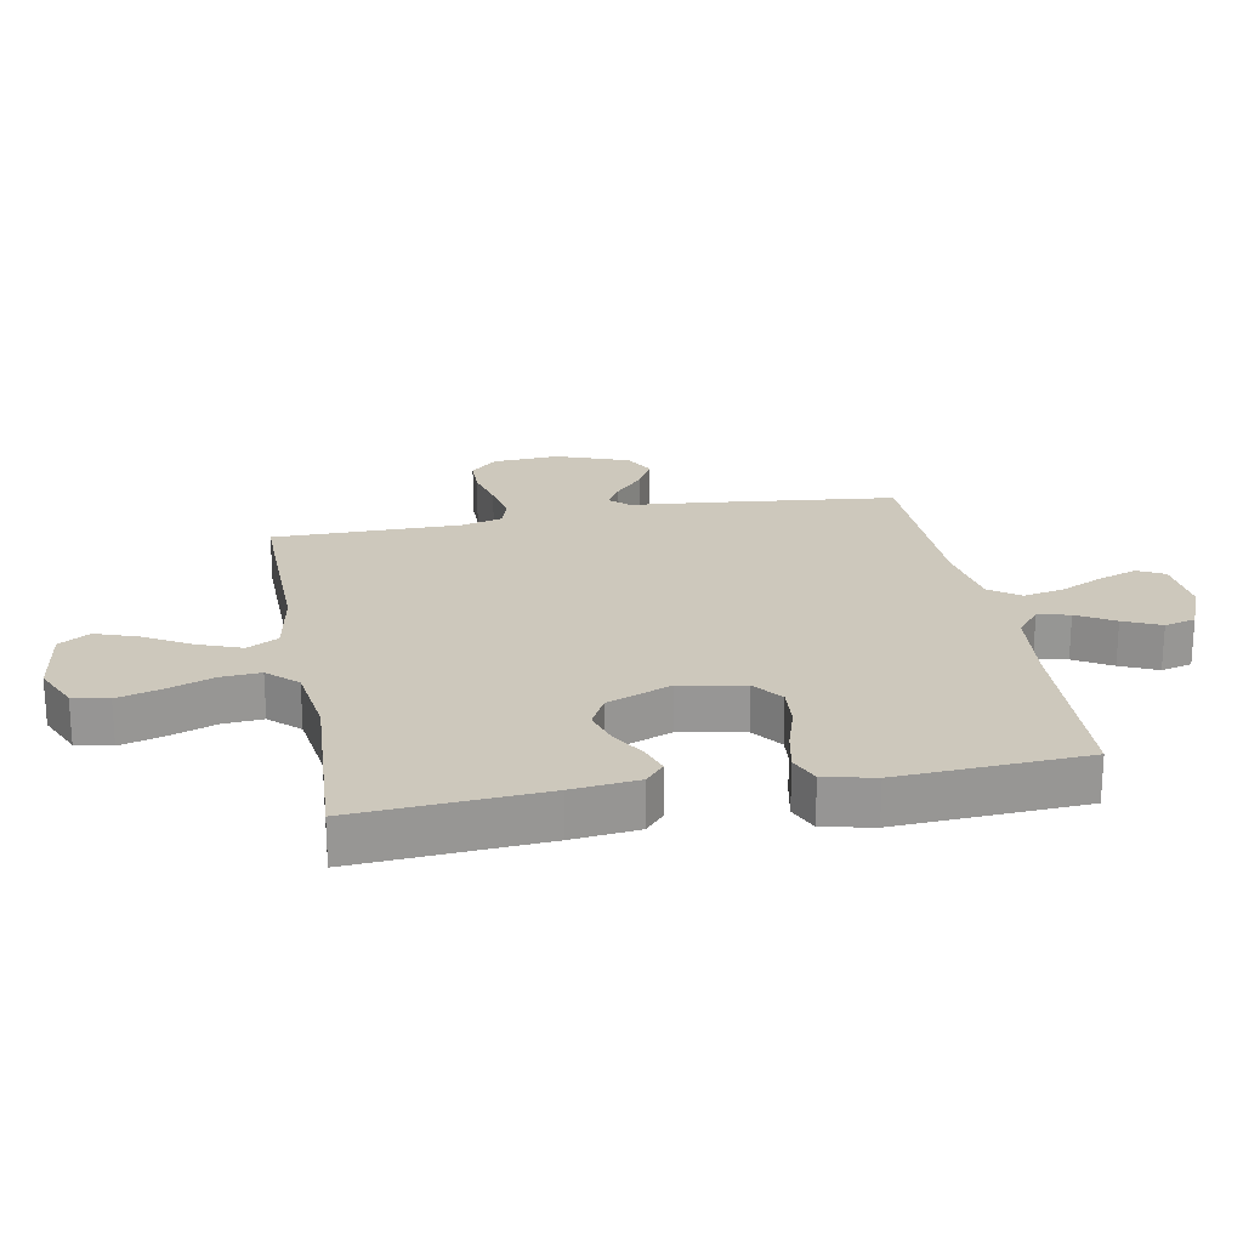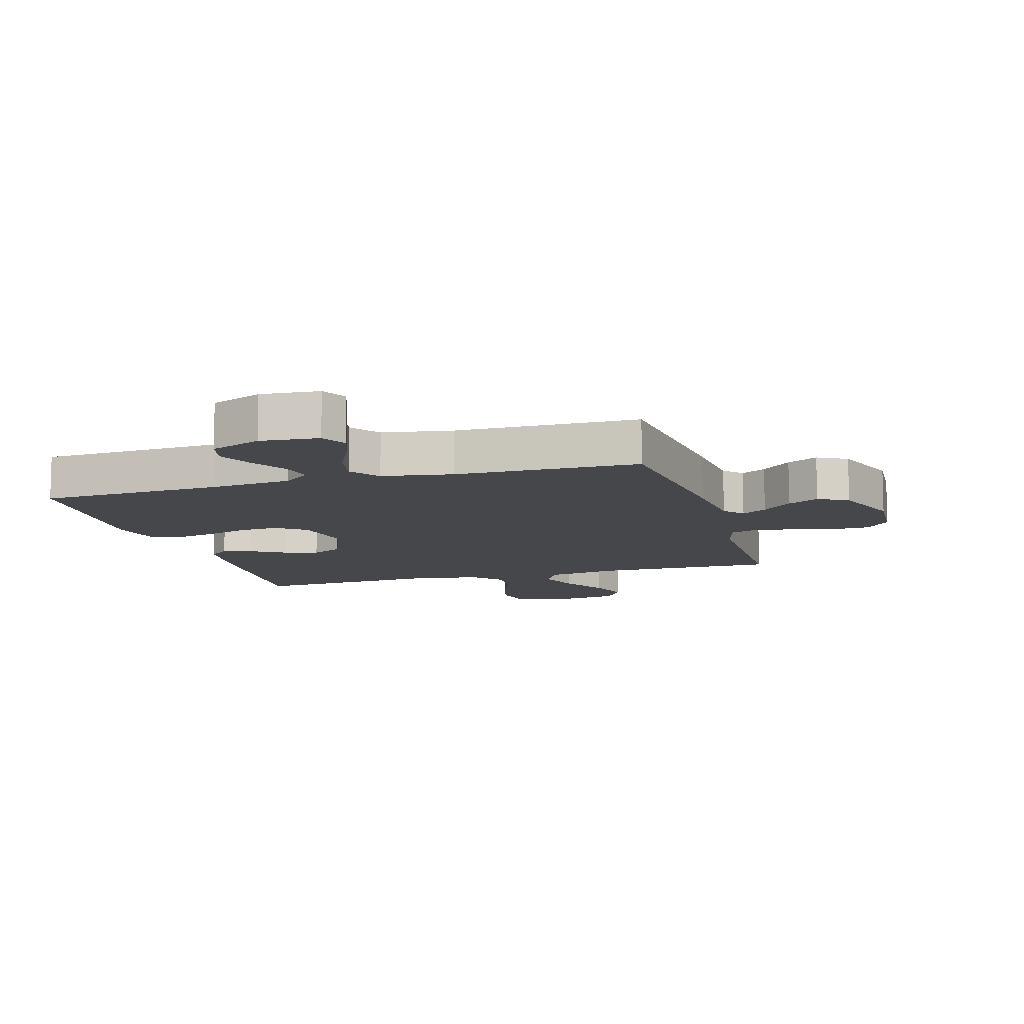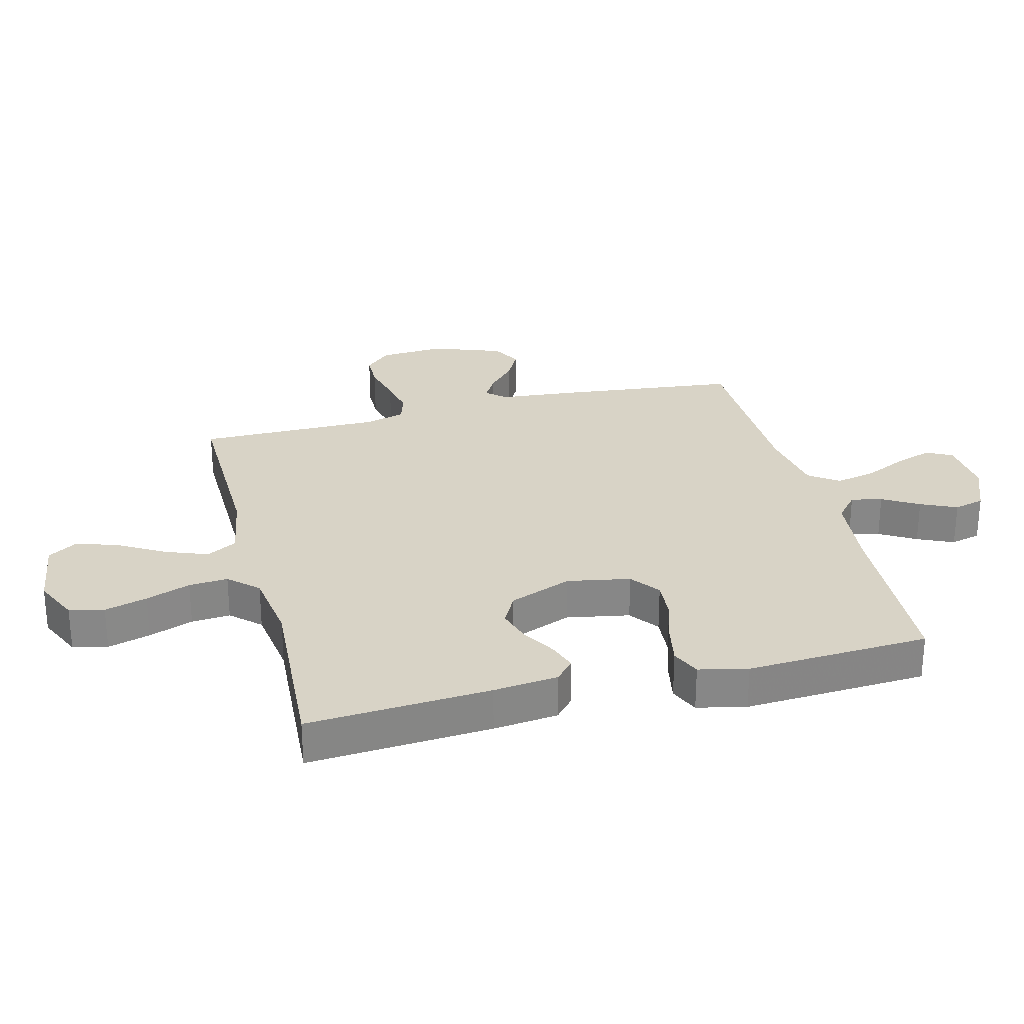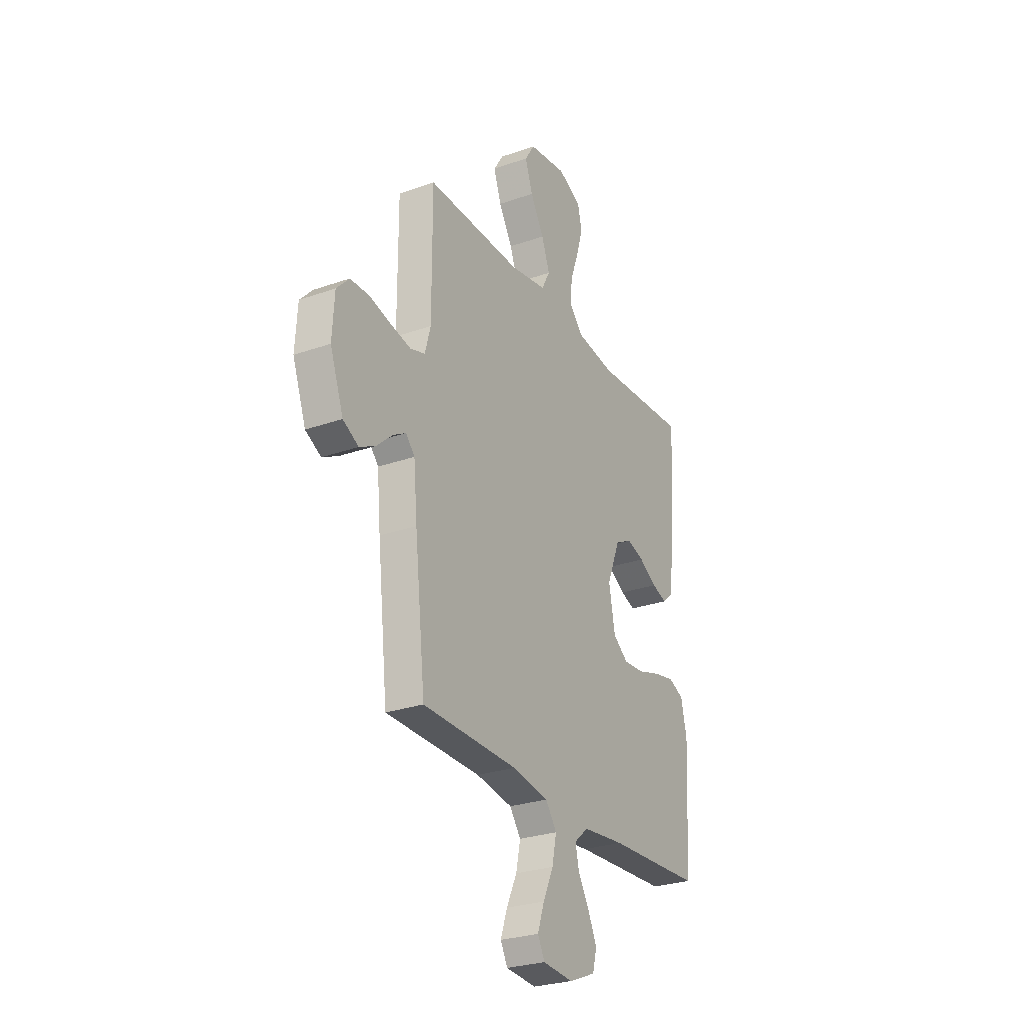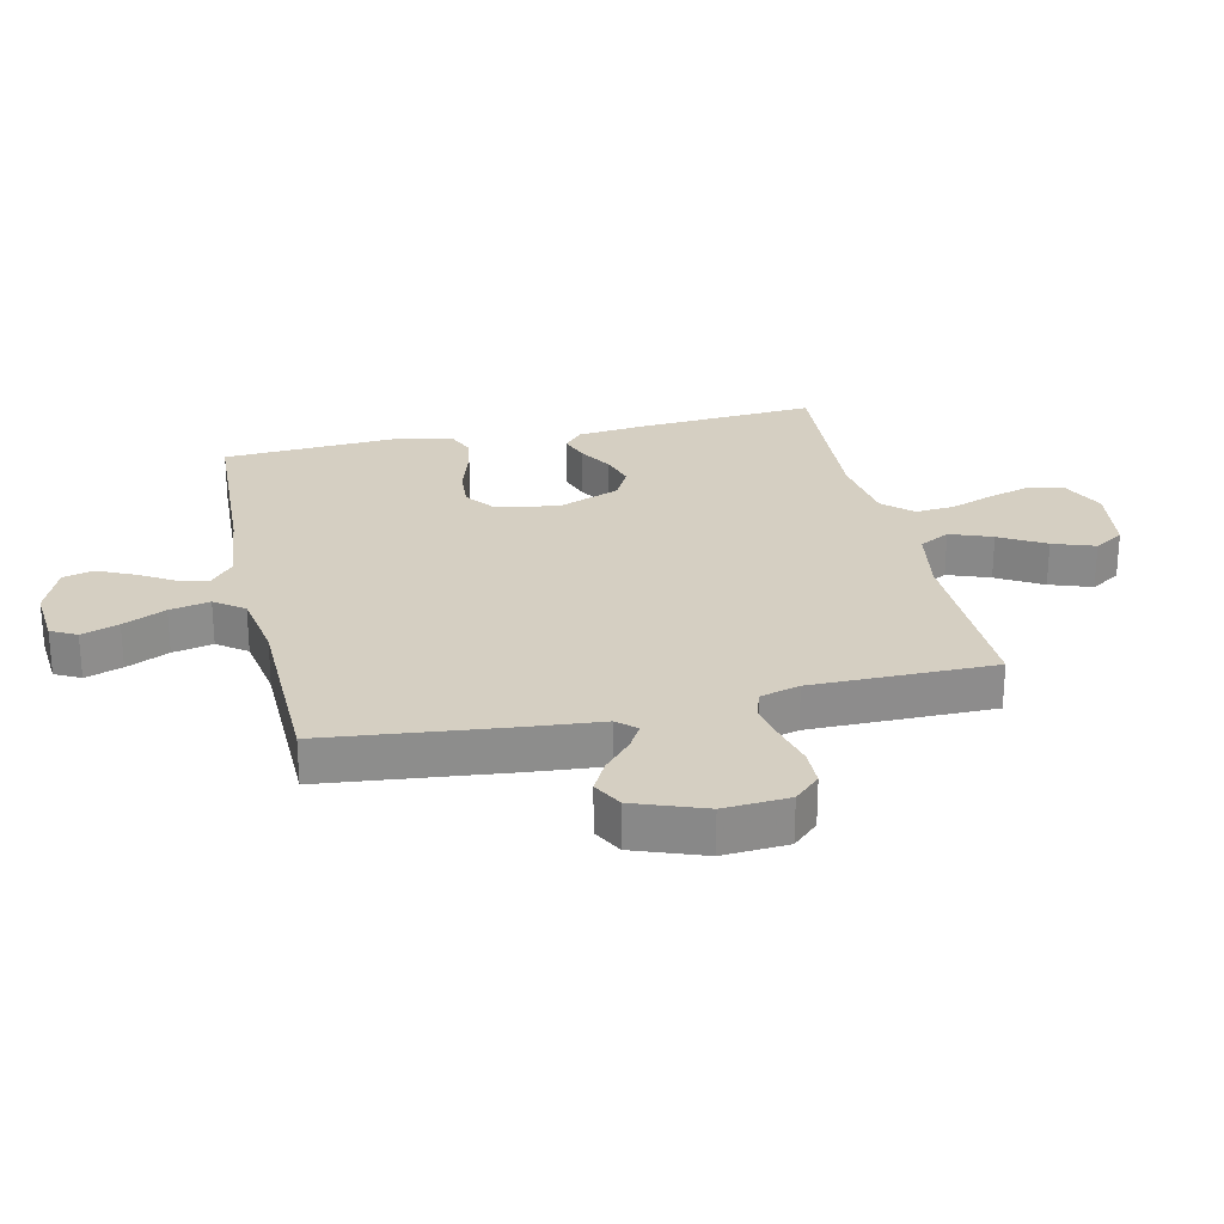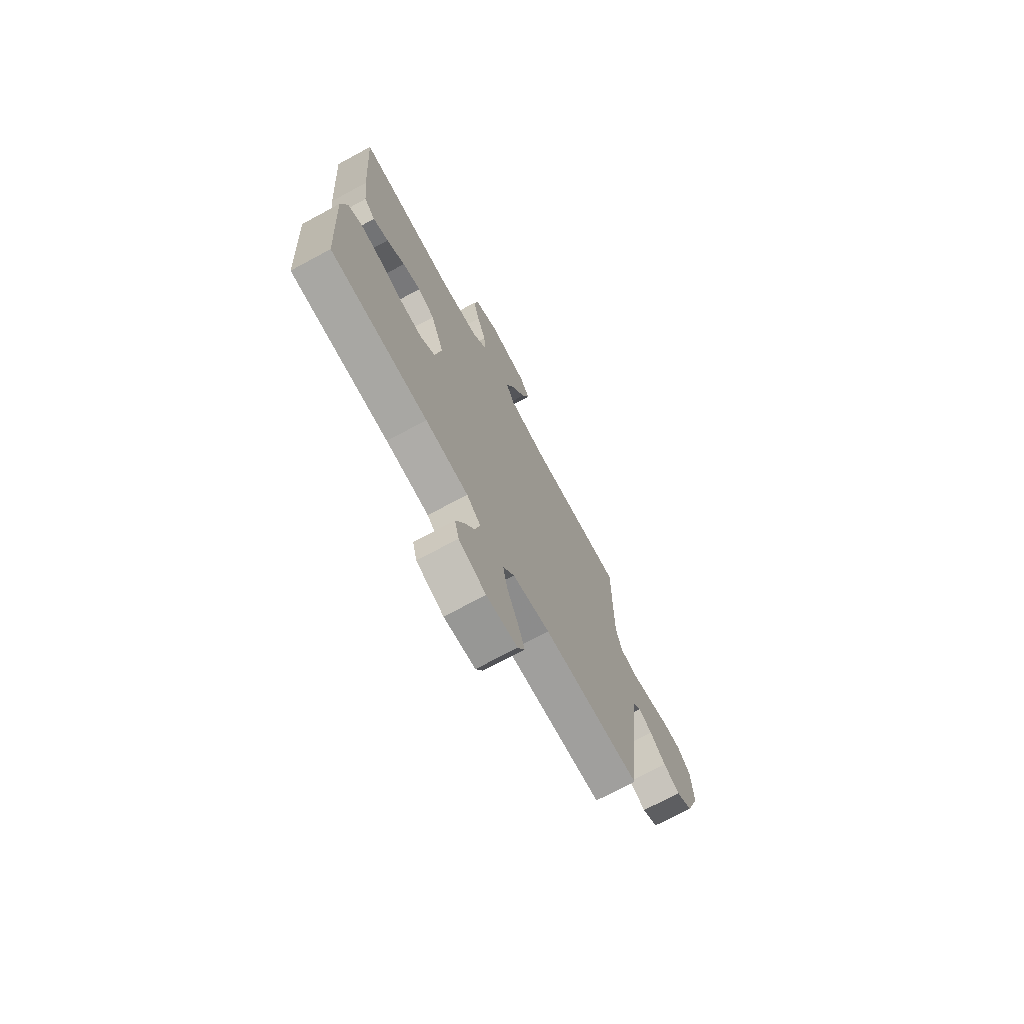
<metadata>
{"format":"obj","ext":"obj","renderer":"f3d","projection":"perspective","resolution":1024,"background":"white","views":[{"elev":22.1,"azim":79.5,"up":"+Y"},{"elev":-10.5,"azim":-163.7,"up":"+Y"},{"elev":27.8,"azim":75.7,"up":"+Y"},{"elev":-27.4,"azim":-61.5,"up":"+Z"},{"elev":25.9,"azim":-102.7,"up":"+Y"},{"elev":-72.1,"azim":118.3,"up":"+Z"}]}
</metadata>
<code>
v -0.5 0.07 -0.5
v -0.533 0.07 -0.2
v -0.544 0.07 -0.077
v -0.572 0.07 -0.046
v -0.613 0.07 -0.07
v -0.662 0.07 -0.114
v -0.713 0.07 -0.141
v -0.762 0.07 -0.115
v -0.804 0.07 0
v -0.797 0.07 0.107
v -0.757 0.07 0.149
v -0.697 0.07 0.15
v -0.629 0.07 0.133
v -0.565 0.07 0.12
v -0.518 0.07 0.135
v -0.5 0.07 0.2
v -0.5 0.07 0.5
v -0.2 0.07 0.495
v -0.085 0.07 0.515
v -0.058 0.07 0.565
v -0.084 0.07 0.634
v -0.127 0.07 0.708
v -0.151 0.07 0.777
v -0.12 0.07 0.826
v 0 0.07 0.843
v 0.074 0.07 0.809
v 0.087 0.07 0.752
v 0.067 0.07 0.682
v 0.04 0.07 0.609
v 0.035 0.07 0.545
v 0.079 0.07 0.498
v 0.2 0.07 0.481
v 0.5 0.07 0.5
v 0.479 0.07 0.2
v 0.467 0.07 0.094
v 0.433 0.07 0.064
v 0.386 0.07 0.08
v 0.33 0.07 0.113
v 0.274 0.07 0.13
v 0.222 0.07 0.103
v 0.181 0.07 0
v 0.2 0.07 -0.103
v 0.248 0.07 -0.139
v 0.314 0.07 -0.134
v 0.385 0.07 -0.112
v 0.451 0.07 -0.099
v 0.499 0.07 -0.12
v 0.517 0.07 -0.2
v 0.5 0.07 -0.5
v 0.2 0.07 -0.515
v 0.068 0.07 -0.529
v 0.024 0.07 -0.566
v 0.035 0.07 -0.617
v 0.07 0.07 -0.676
v 0.097 0.07 -0.735
v 0.084 0.07 -0.785
v 0 0.07 -0.819
v -0.096 0.07 -0.811
v -0.118 0.07 -0.769
v -0.097 0.07 -0.708
v -0.064 0.07 -0.638
v -0.05 0.07 -0.572
v -0.085 0.07 -0.524
v -0.2 0.07 -0.505
v -0.5 0 -0.5
v -0.533 0 -0.2
v -0.544 0 -0.077
v -0.572 0 -0.046
v -0.613 0 -0.07
v -0.662 0 -0.114
v -0.713 0 -0.141
v -0.762 0 -0.115
v -0.804 0 0
v -0.797 0 0.107
v -0.757 0 0.149
v -0.697 0 0.15
v -0.629 0 0.133
v -0.565 0 0.12
v -0.518 0 0.135
v -0.5 0 0.2
v -0.5 0 0.5
v -0.2 0 0.495
v -0.085 0 0.515
v -0.058 0 0.565
v -0.084 0 0.634
v -0.127 0 0.708
v -0.151 0 0.777
v -0.12 0 0.826
v 0 0 0.843
v 0.074 0 0.809
v 0.087 0 0.752
v 0.067 0 0.682
v 0.04 0 0.609
v 0.035 0 0.545
v 0.079 0 0.498
v 0.2 0 0.481
v 0.5 0 0.5
v 0.479 0 0.2
v 0.467 0 0.094
v 0.433 0 0.064
v 0.386 0 0.08
v 0.33 0 0.113
v 0.274 0 0.13
v 0.222 0 0.103
v 0.181 0 0
v 0.2 0 -0.103
v 0.248 0 -0.139
v 0.314 0 -0.134
v 0.385 0 -0.112
v 0.451 0 -0.099
v 0.499 0 -0.12
v 0.517 0 -0.2
v 0.5 0 -0.5
v 0.2 0 -0.515
v 0.068 0 -0.529
v 0.024 0 -0.566
v 0.035 0 -0.617
v 0.07 0 -0.676
v 0.097 0 -0.735
v 0.084 0 -0.785
v 0 0 -0.819
v -0.096 0 -0.811
v -0.118 0 -0.769
v -0.097 0 -0.708
v -0.064 0 -0.638
v -0.05 0 -0.572
v -0.085 0 -0.524
v -0.2 0 -0.505
f 59 60 61
f 58 59 61
f 57 58 61
f 56 57 61
f 55 56 61
f 54 55 61
f 53 54 61
f 52 53 61 62
f 51 52 62 63
f 48 49 50
f 47 48 50
f 46 47 50
f 45 46 50
f 44 45 50
f 51 63 64
f 50 51 64
f 44 50 64
f 43 44 64
f 36 37 38
f 35 36 38
f 34 35 38
f 33 34 38
f 32 33 38
f 31 32 38 39
f 30 31 39 40
f 27 28 29
f 26 27 29
f 25 26 29
f 24 25 29
f 23 24 29
f 22 23 29
f 21 22 29
f 20 21 29 30
f 30 40 41
f 20 30 41
f 19 20 41
f 16 17 18
f 19 41 42
f 18 19 42
f 16 18 42
f 15 16 42
f 11 12 13
f 10 11 13
f 9 10 13
f 8 9 13
f 7 8 13
f 6 7 13
f 5 6 13
f 4 5 13 14
f 1 2 3
f 64 1 3
f 43 64 3
f 42 43 3
f 15 42 3
f 3 4 14 15
f 125 124 123
f 125 123 122
f 125 122 121
f 125 121 120
f 125 120 119
f 125 119 118
f 125 118 117
f 126 125 117 116
f 127 126 116 115
f 114 113 112
f 114 112 111
f 114 111 110
f 114 110 109
f 114 109 108
f 128 127 115
f 128 115 114
f 128 114 108
f 128 108 107
f 102 101 100
f 102 100 99
f 102 99 98
f 102 98 97
f 102 97 96
f 103 102 96 95
f 104 103 95 94
f 93 92 91
f 93 91 90
f 93 90 89
f 93 89 88
f 93 88 87
f 93 87 86
f 93 86 85
f 94 93 85 84
f 105 104 94
f 105 94 84
f 105 84 83
f 82 81 80
f 106 105 83
f 106 83 82
f 106 82 80
f 106 80 79
f 77 76 75
f 77 75 74
f 77 74 73
f 77 73 72
f 77 72 71
f 77 71 70
f 77 70 69
f 78 77 69 68
f 67 66 65
f 67 65 128
f 67 128 107
f 67 107 106
f 67 106 79
f 79 78 68 67
f 1 65 66 2
f 2 66 67 3
f 3 67 68 4
f 4 68 69 5
f 5 69 70 6
f 6 70 71 7
f 7 71 72 8
f 8 72 73 9
f 9 73 74 10
f 10 74 75 11
f 11 75 76 12
f 12 76 77 13
f 13 77 78 14
f 14 78 79 15
f 15 79 80 16
f 16 80 81 17
f 17 81 82 18
f 18 82 83 19
f 19 83 84 20
f 20 84 85 21
f 21 85 86 22
f 22 86 87 23
f 23 87 88 24
f 24 88 89 25
f 25 89 90 26
f 26 90 91 27
f 27 91 92 28
f 28 92 93 29
f 29 93 94 30
f 30 94 95 31
f 31 95 96 32
f 32 96 97 33
f 33 97 98 34
f 34 98 99 35
f 35 99 100 36
f 36 100 101 37
f 37 101 102 38
f 38 102 103 39
f 39 103 104 40
f 40 104 105 41
f 41 105 106 42
f 42 106 107 43
f 43 107 108 44
f 44 108 109 45
f 45 109 110 46
f 46 110 111 47
f 47 111 112 48
f 48 112 113 49
f 49 113 114 50
f 50 114 115 51
f 51 115 116 52
f 52 116 117 53
f 53 117 118 54
f 54 118 119 55
f 55 119 120 56
f 56 120 121 57
f 57 121 122 58
f 58 122 123 59
f 59 123 124 60
f 60 124 125 61
f 61 125 126 62
f 62 126 127 63
f 63 127 128 64
f 64 128 65 1

</code>
